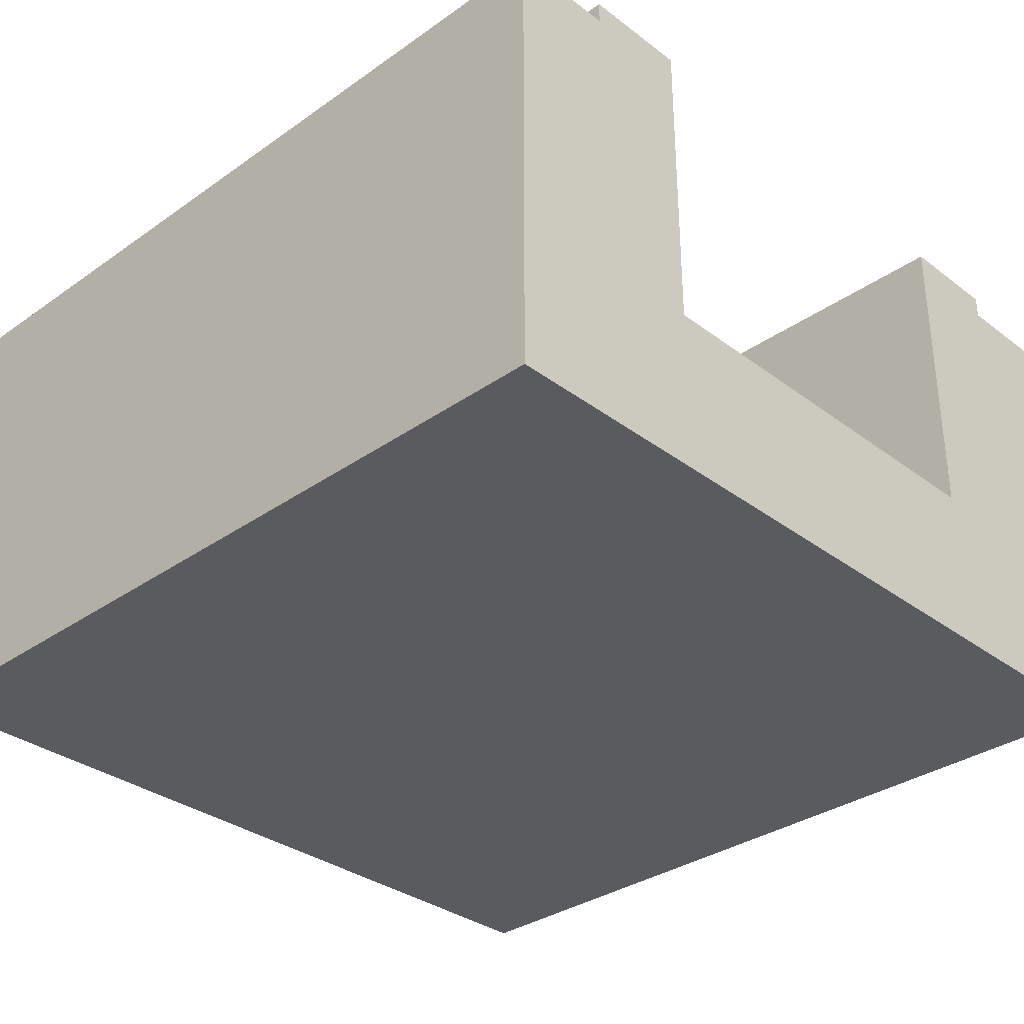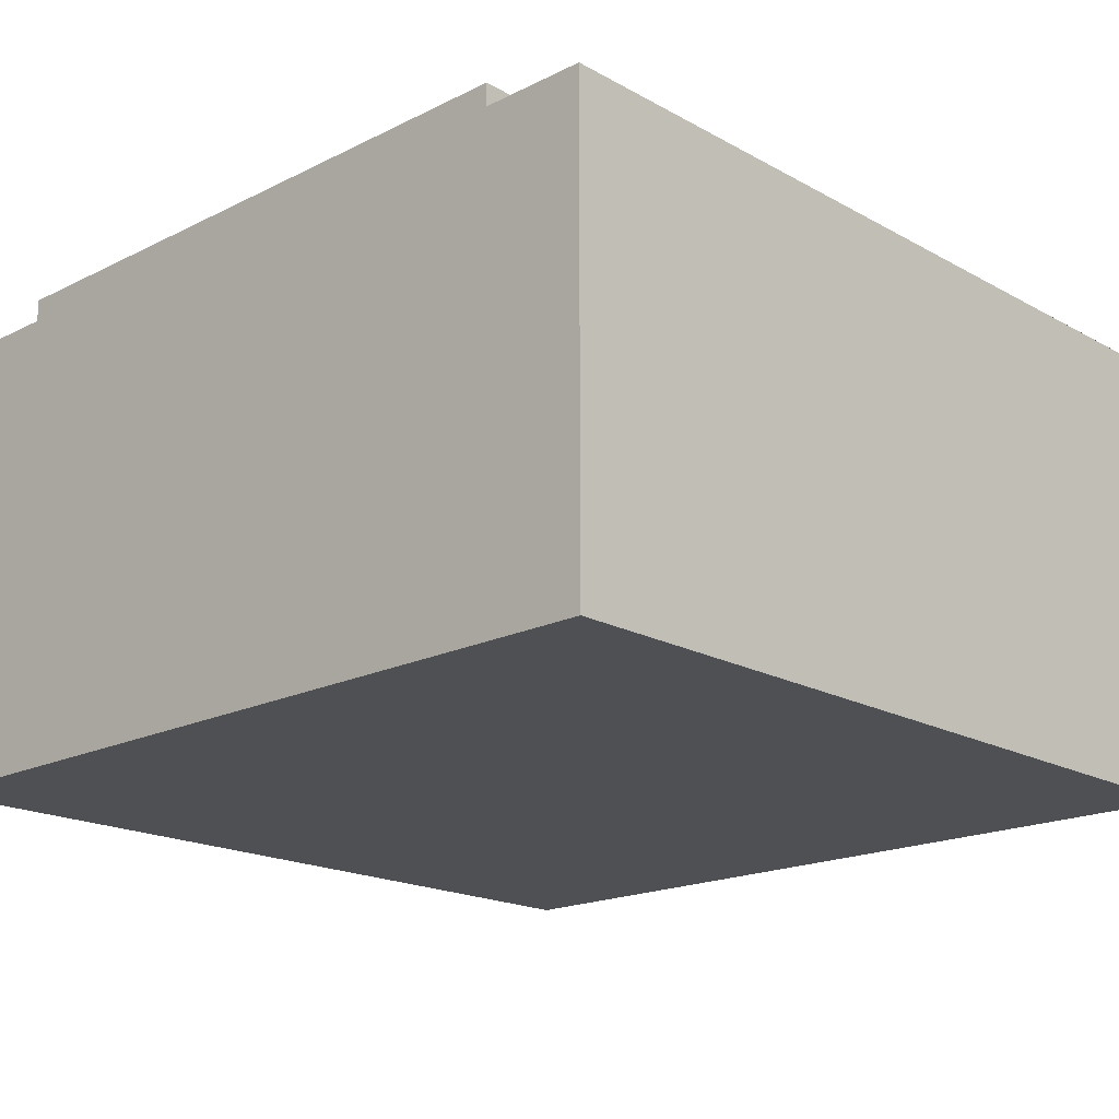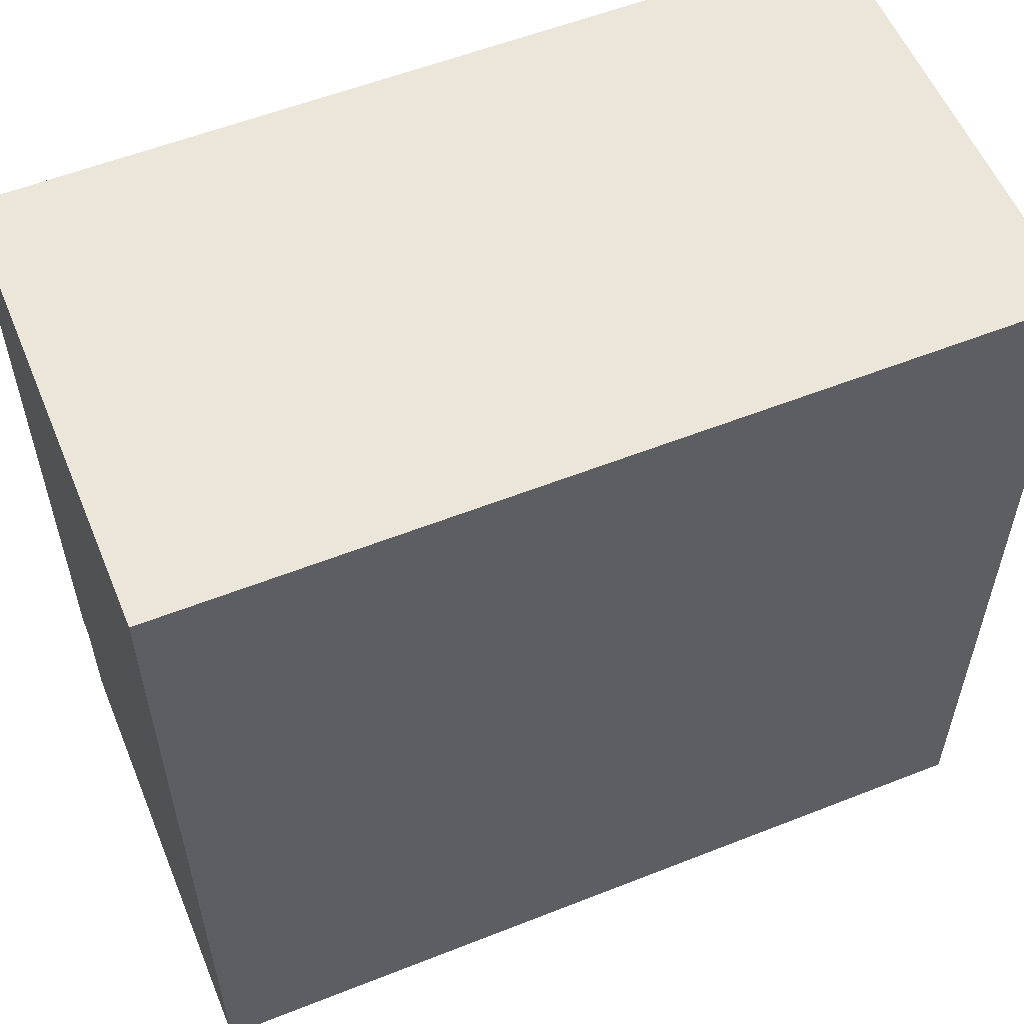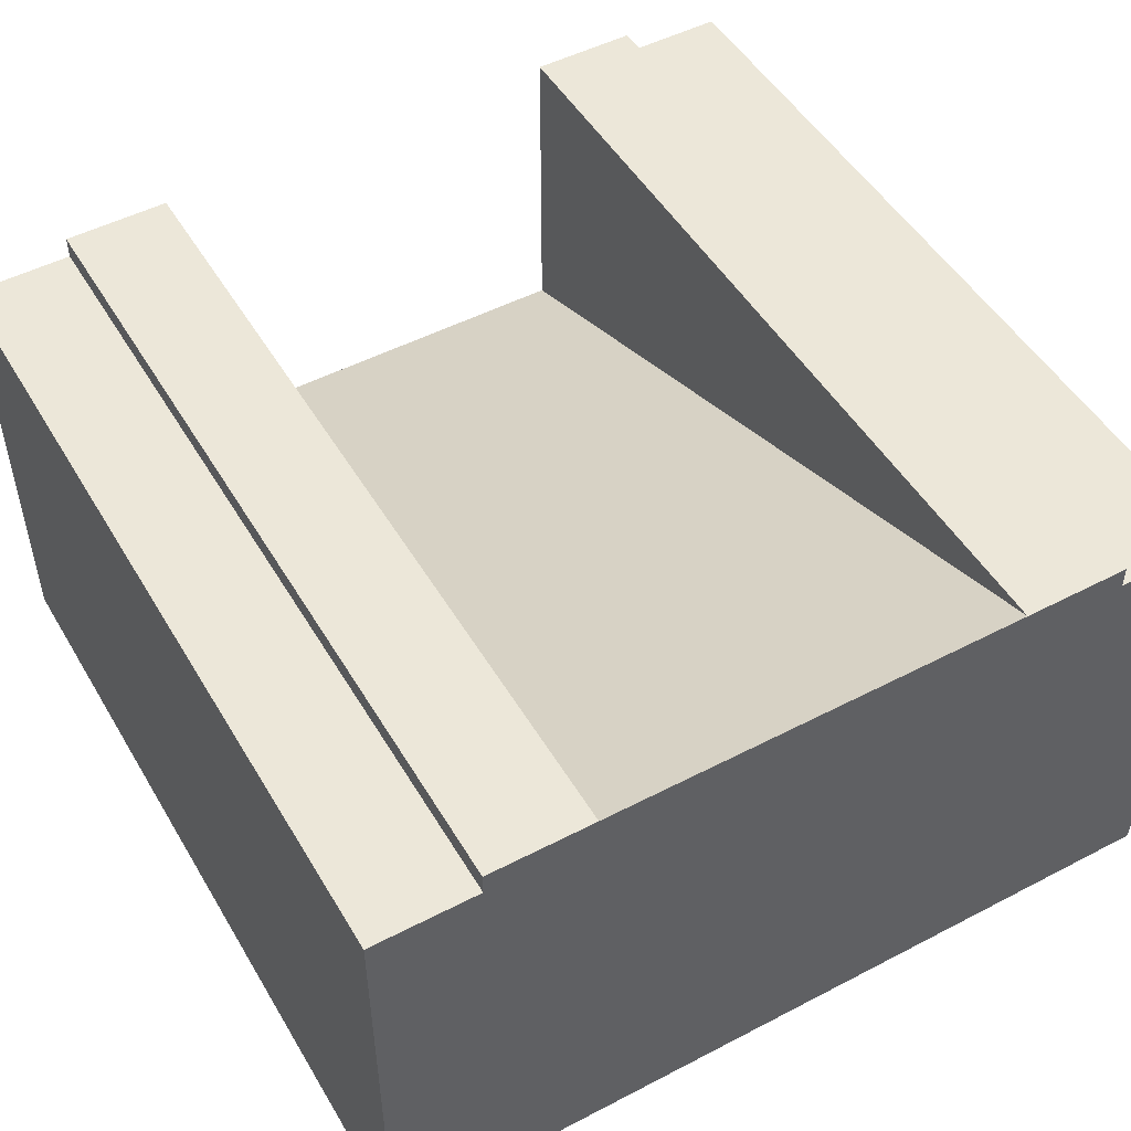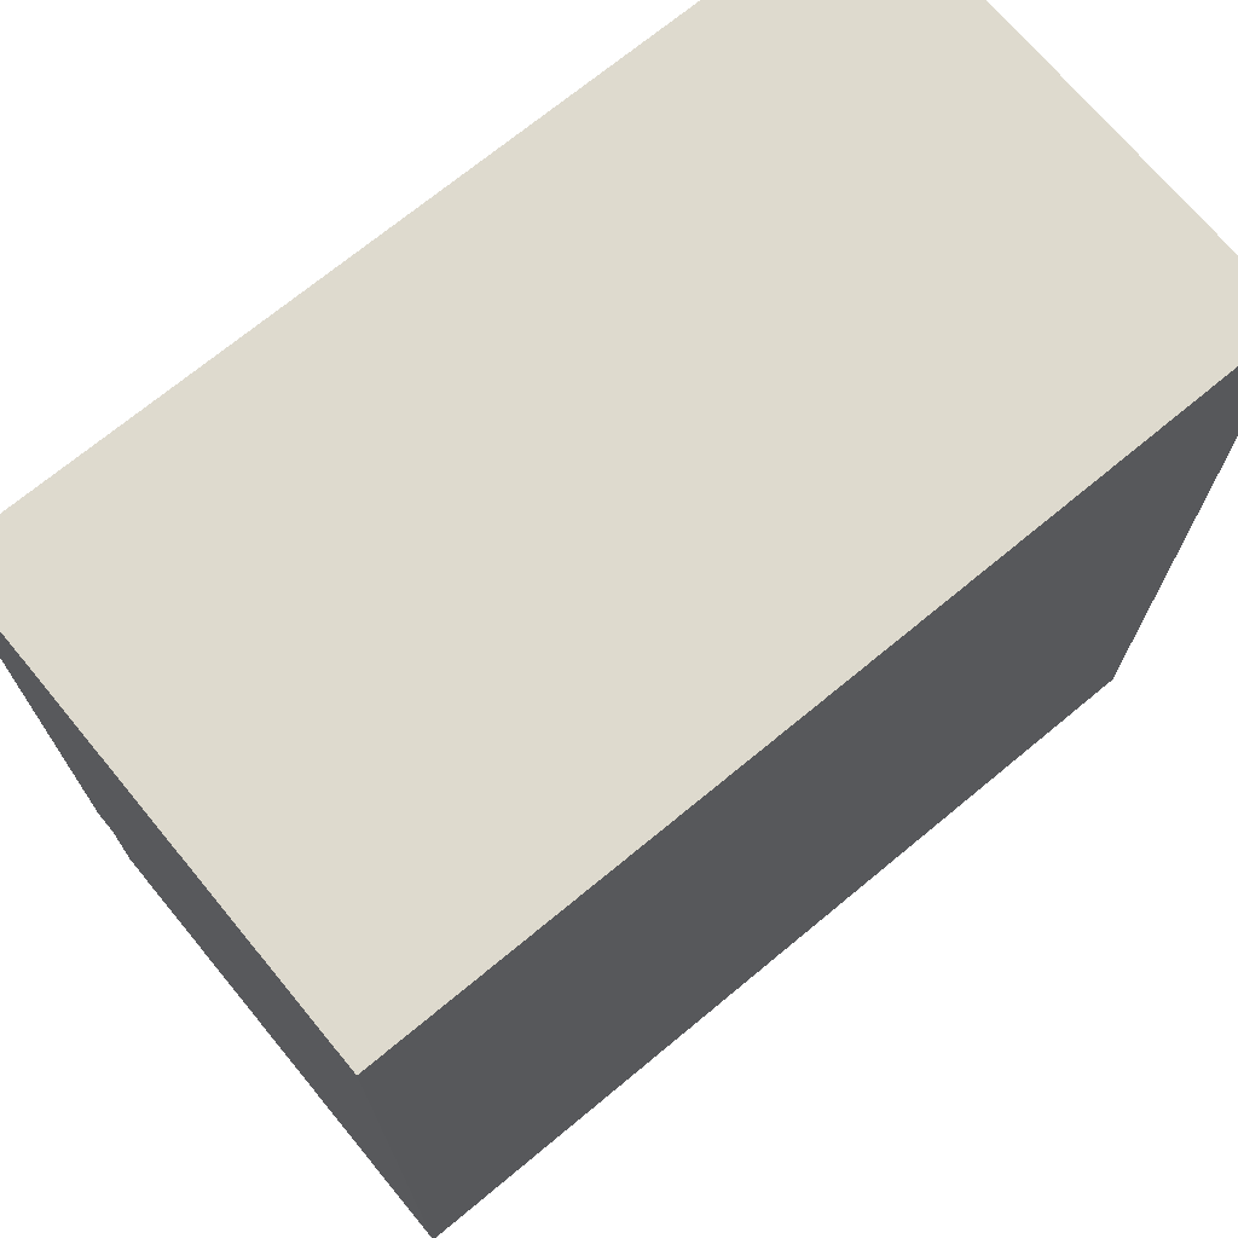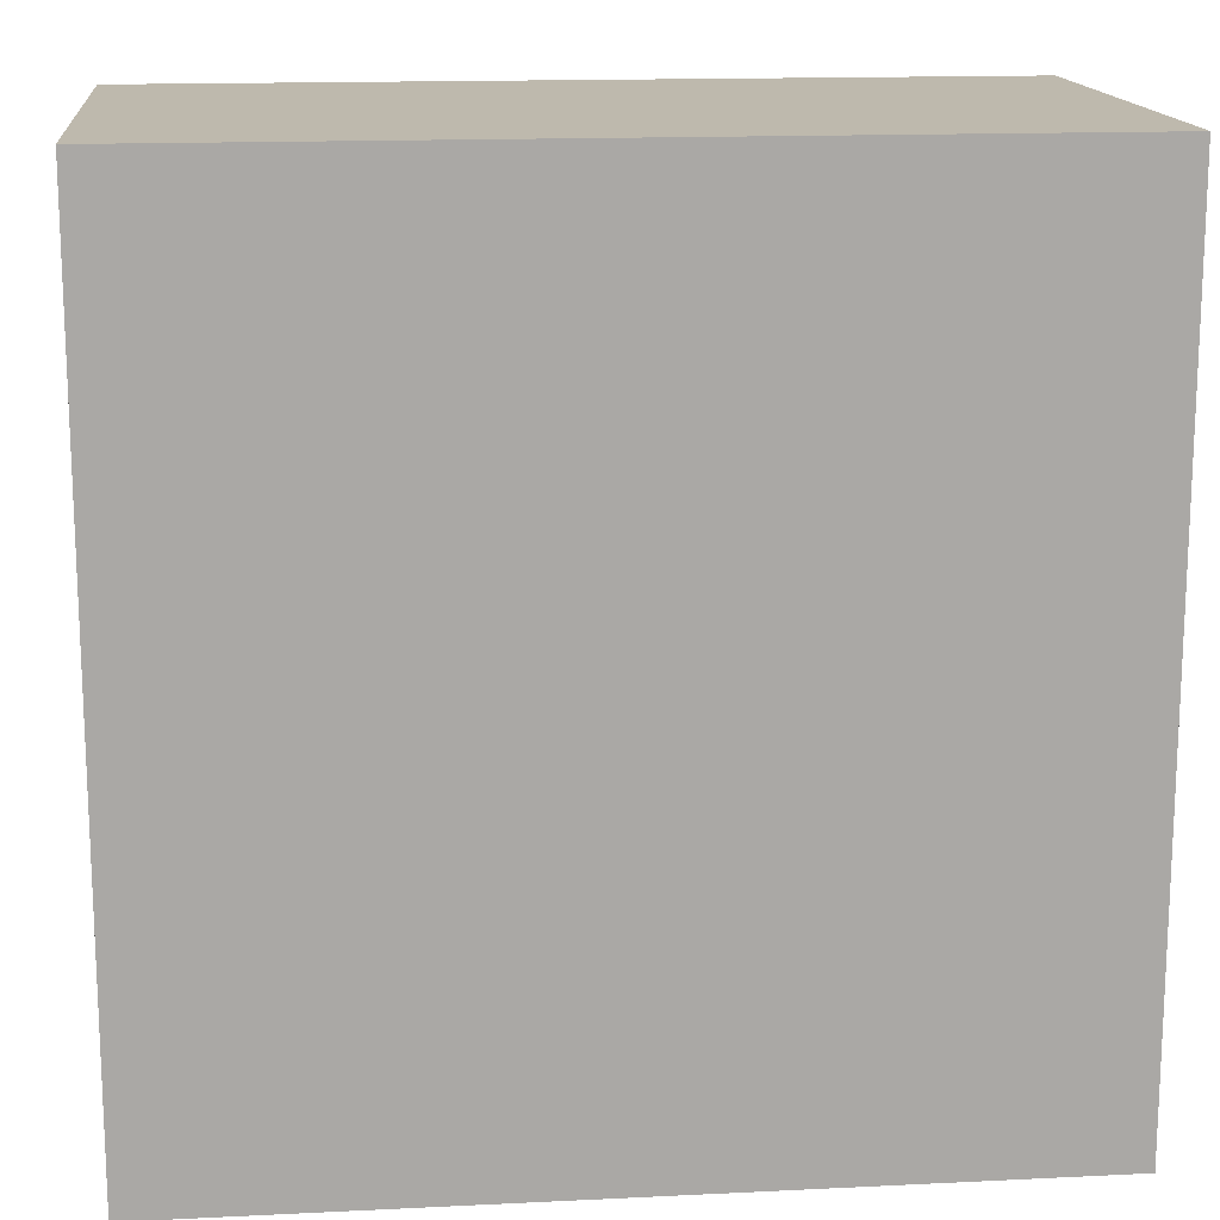
<metadata>
{"format":"obj","ext":"obj","renderer":"f3d","projection":"perspective","resolution":1024,"background":"white","views":[{"elev":-33.0,"azim":44.0,"up":"+Y"},{"elev":-18.5,"azim":-46.5,"up":"+Y"},{"elev":56.6,"azim":-22.4,"up":"+Z"},{"elev":49.9,"azim":-119.8,"up":"+Y"},{"elev":71.2,"azim":-39.6,"up":"+Z"},{"elev":15.3,"azim":-5.9,"up":"+Z"}]}
</metadata>
<code>
o Mesh1_Group1_Model.018
v 3 1.65 0
v 3 1.65 -0.375
v 0 1.65 -0.375
v 0 1.65 0
v 3 0 -0
v 3 0 -0.375
v 0 0 0
v 0 0 -0.375
v 0 0 -2.625
v 0 0 -3
v 3 0 -3
v 3 0 -2.625
v 0 1.73 -0.375
v 0 1.73 -0.75
v 0 1.4 -0.75
v 0 1.4 -2.25
v 0 1.73 -2.25
v 0 1.73 -2.625
v 0 1.65 -2.625
v 3 1.73 -0.375
v 3 1.73 -0.75
v 3 1.65 -2.625
v 3 1.73 -2.625
v 3 1.73 -2.25
v 3 0.6 -2.25
v 3 0.3 -2.25
v 3 0.3 -0.75
v 3 0.6 -0.75
v 3 1.65 -3
v 0 1.65 -3
f 16 17 18 19
f 14 13 20 21
f 6 12 26
f 18 23 22 19
f 24 23 18 17
f 24 17 25
f 21 28 14
f 16 19 9
f 3 13 14 15
f 9 8 15 16
f 20 13 3 2
f 15 8 3
f 28 2 6
f 2 21 20
f 12 25 26
f 2 28 21
f 22 24 25
f 27 28 6
f 22 23 24
f 26 27 6
f 12 22 25
f 5 6 2 1
f 7 8 6 5
f 29 22 12 11
f 30 19 22 29
f 10 9 19 30
f 11 10 30 29
f 7 5 1 4
f 8 9 12 6
f 12 9 10 11
f 4 3 8 7
f 1 2 3 4
f 14 28 25 17
f 28 27 26 25
f 14 17 16 15

</code>
